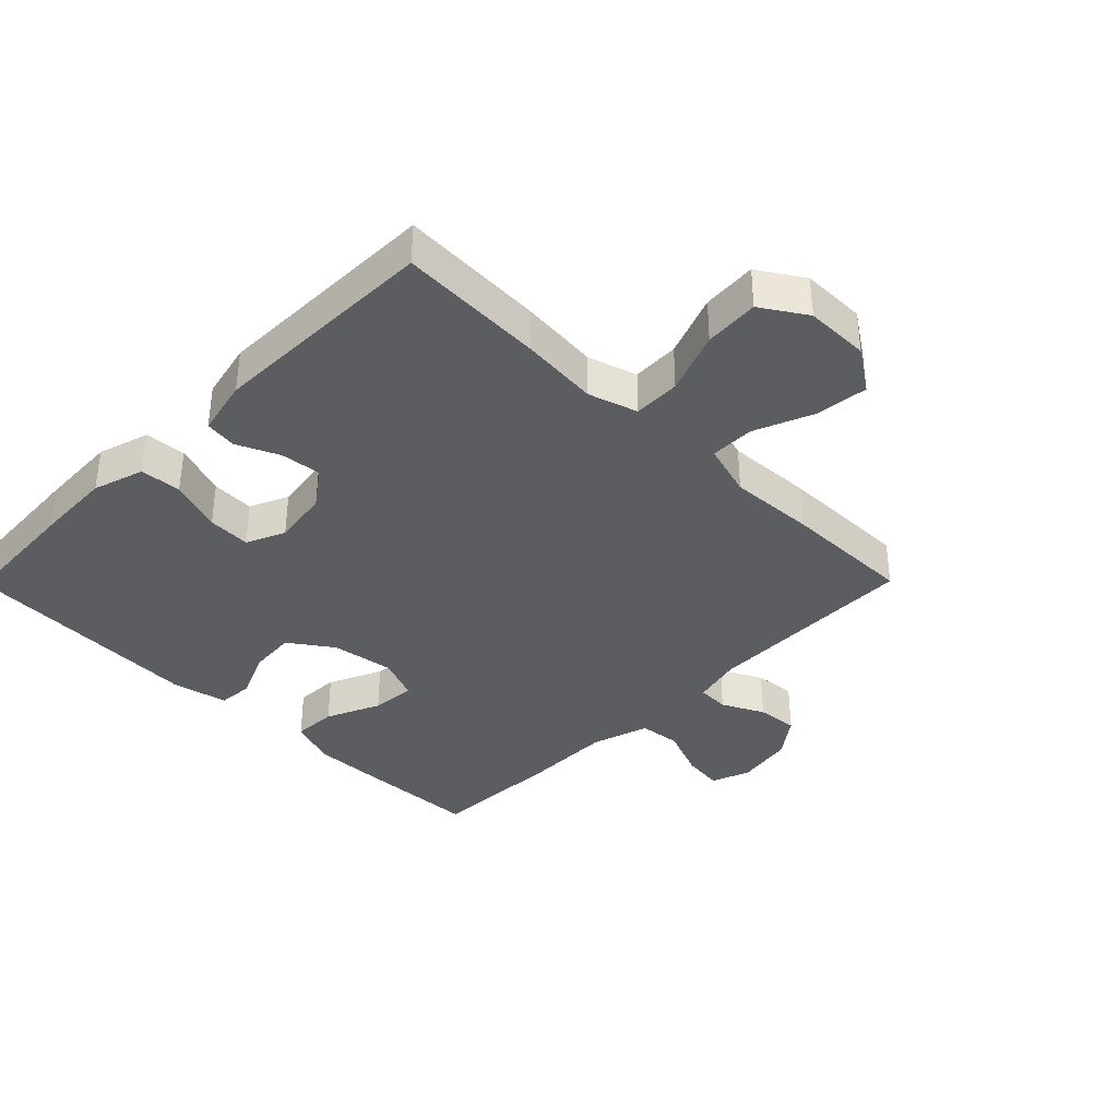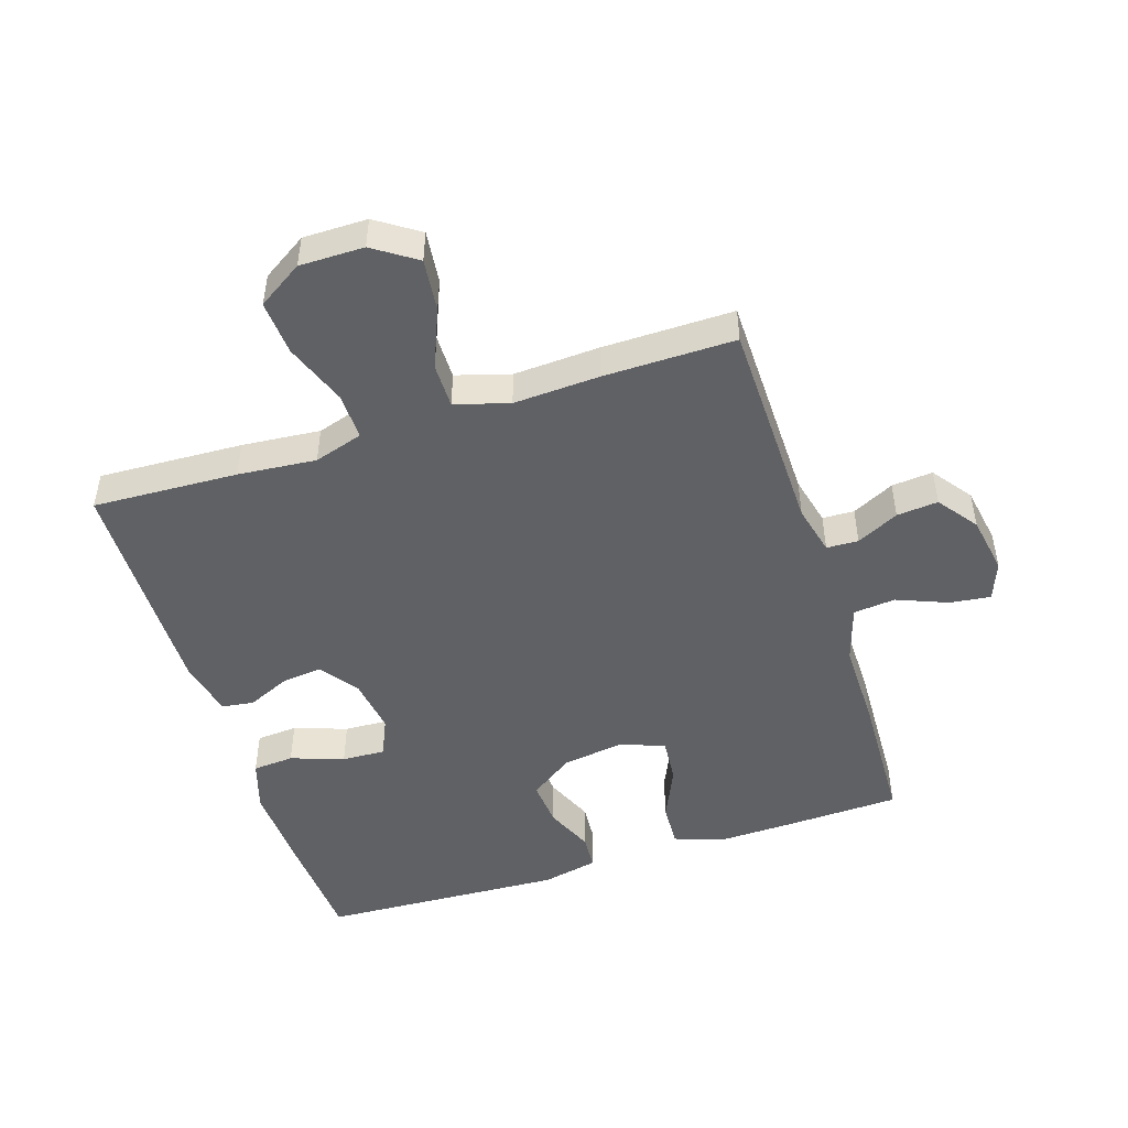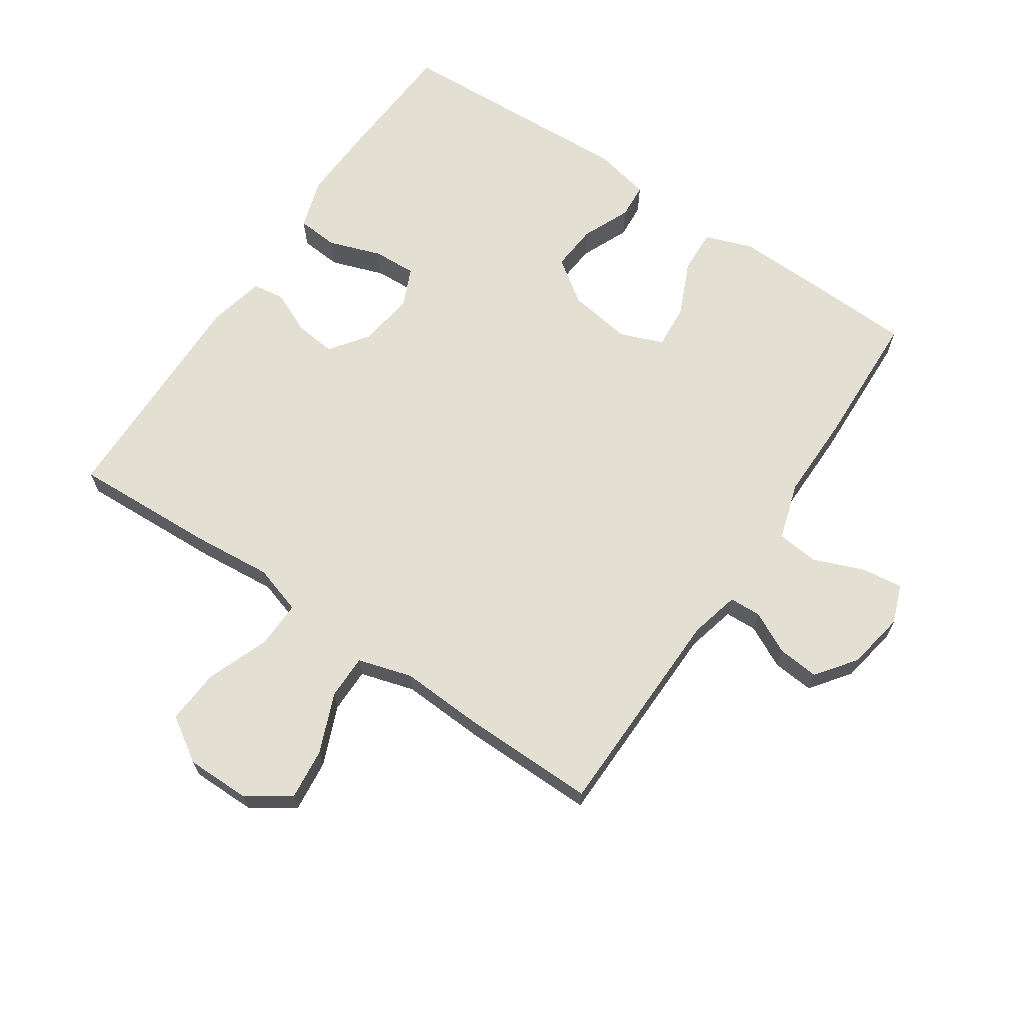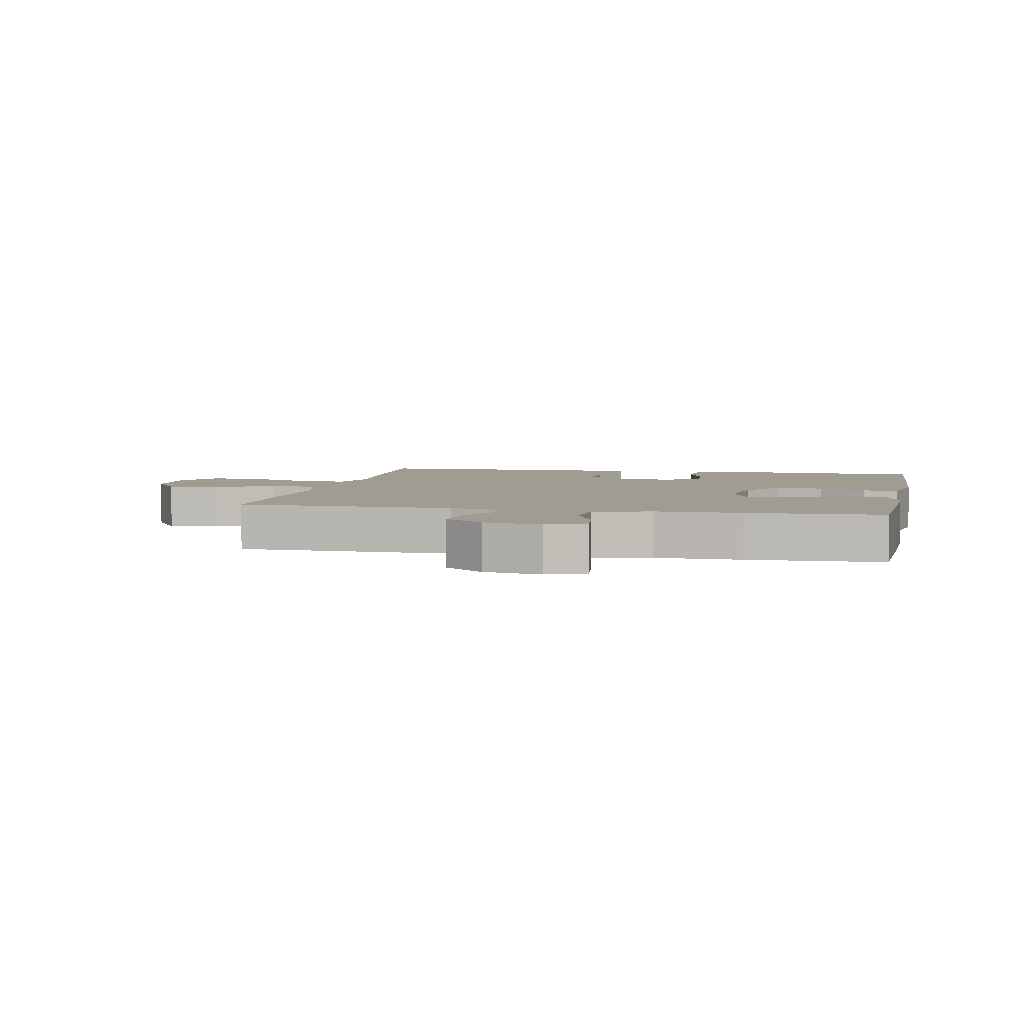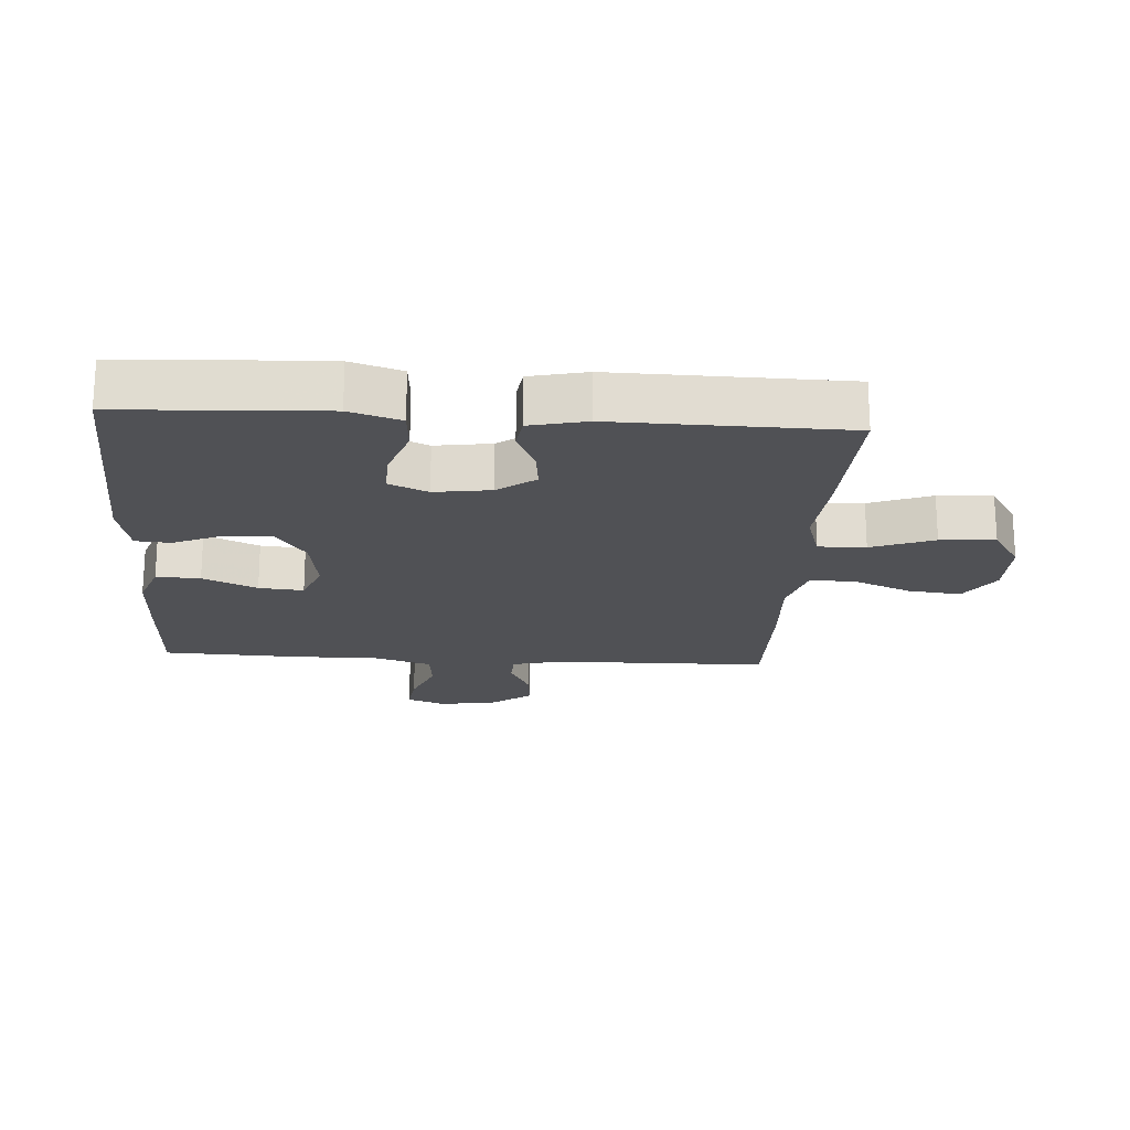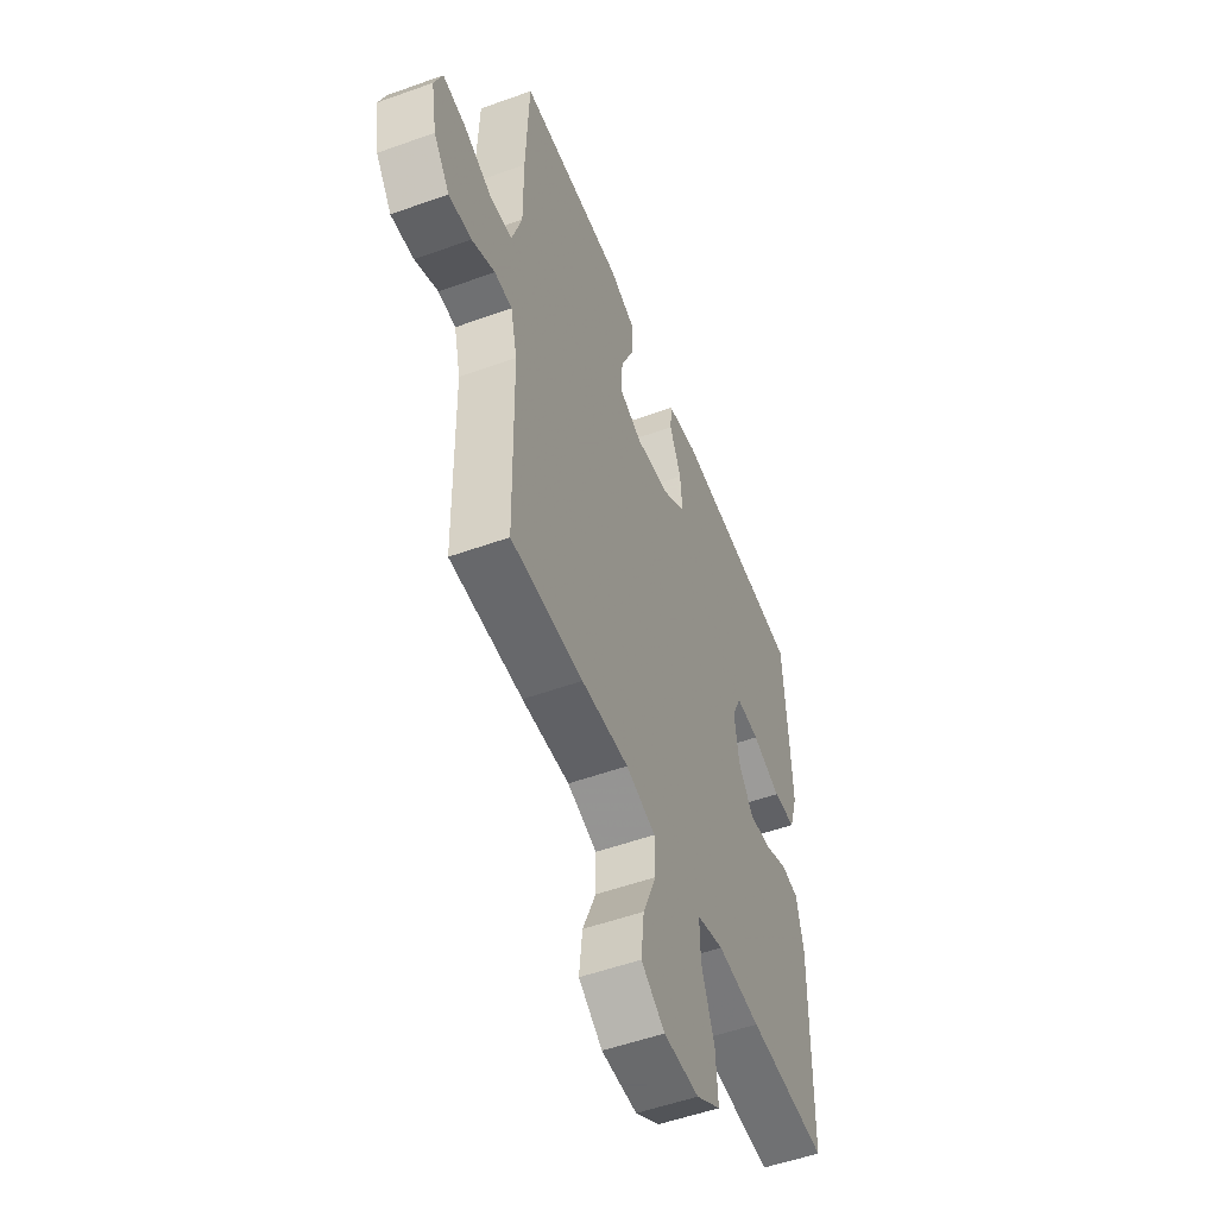
<metadata>
{"format":"obj","ext":"obj","renderer":"f3d","projection":"perspective","resolution":1024,"background":"white","views":[{"elev":-37.0,"azim":135.3,"up":"+Y"},{"elev":-48.5,"azim":-162.2,"up":"+Y"},{"elev":66.9,"azim":-146.0,"up":"+Y"},{"elev":4.5,"azim":-78.3,"up":"+Y"},{"elev":-20.2,"azim":86.2,"up":"+Y"},{"elev":-52.9,"azim":-68.9,"up":"+Z"}]}
</metadata>
<code>
v -0.5 0.07 -0.5
v -0.506 0.07 -0.161
v -0.525 0.07 -0.083
v -0.575 0.07 -0.081
v -0.641 0.07 -0.114
v -0.706 0.07 -0.12
v -0.752 0.07 -0.058
v -0.768 0.07 0.033
v -0.745 0.07 0.094
v -0.681 0.07 0.086
v -0.601 0.07 0.054
v -0.535 0.07 0.061
v -0.507 0.07 0.151
v -0.508 0.07 0.287
v -0.5 0.07 0.5
v -0.318 0.07 0.507
v -0.199 0.07 0.51
v -0.124 0.07 0.483
v -0.127 0.07 0.414
v -0.165 0.07 0.329
v -0.171 0.07 0.259
v -0.103 0.07 0.232
v -0.004 0.07 0.247
v 0.064 0.07 0.295
v 0.058 0.07 0.368
v 0.025 0.07 0.444
v 0.029 0.07 0.499
v 0.117 0.07 0.518
v 0.5 0.07 0.5
v 0.512 0.07 0.303
v 0.517 0.07 0.182
v 0.492 0.07 0.102
v 0.427 0.07 0.097
v 0.344 0.07 0.126
v 0.276 0.07 0.129
v 0.249 0.07 0.068
v 0.262 0.07 -0.02
v 0.305 0.07 -0.079
v 0.369 0.07 -0.072
v 0.436 0.07 -0.042
v 0.486 0.07 -0.049
v 0.506 0.07 -0.138
v 0.5 0.07 -0.5
v 0.272 0.07 -0.49
v 0.149 0.07 -0.479
v 0.072 0.07 -0.503
v 0.074 0.07 -0.577
v 0.111 0.07 -0.675
v 0.117 0.07 -0.761
v 0.047 0.07 -0.806
v -0.054 0.07 -0.806
v -0.121 0.07 -0.761
v -0.112 0.07 -0.679
v -0.074 0.07 -0.586
v -0.074 0.07 -0.516
v -0.159 0.07 -0.491
v -0.294 0.07 -0.498
v -0.5 0 -0.5
v -0.506 0 -0.161
v -0.525 0 -0.083
v -0.575 0 -0.081
v -0.641 0 -0.114
v -0.706 0 -0.12
v -0.752 0 -0.058
v -0.768 0 0.033
v -0.745 0 0.094
v -0.681 0 0.086
v -0.601 0 0.054
v -0.535 0 0.061
v -0.507 0 0.151
v -0.508 0 0.287
v -0.5 0 0.5
v -0.318 0 0.507
v -0.199 0 0.51
v -0.124 0 0.483
v -0.127 0 0.414
v -0.165 0 0.329
v -0.171 0 0.259
v -0.103 0 0.232
v -0.004 0 0.247
v 0.064 0 0.295
v 0.058 0 0.368
v 0.025 0 0.444
v 0.029 0 0.499
v 0.117 0 0.518
v 0.5 0 0.5
v 0.512 0 0.303
v 0.517 0 0.182
v 0.492 0 0.102
v 0.427 0 0.097
v 0.344 0 0.126
v 0.276 0 0.129
v 0.249 0 0.068
v 0.262 0 -0.02
v 0.305 0 -0.079
v 0.369 0 -0.072
v 0.436 0 -0.042
v 0.486 0 -0.049
v 0.506 0 -0.138
v 0.5 0 -0.5
v 0.272 0 -0.49
v 0.149 0 -0.479
v 0.072 0 -0.503
v 0.074 0 -0.577
v 0.111 0 -0.675
v 0.117 0 -0.761
v 0.047 0 -0.806
v -0.054 0 -0.806
v -0.121 0 -0.761
v -0.112 0 -0.679
v -0.074 0 -0.586
v -0.074 0 -0.516
v -0.159 0 -0.491
v -0.294 0 -0.498
f 56 57 1 2
f 55 56 2 3
f 52 53 54
f 51 52 54
f 50 51 54
f 49 50 54
f 48 49 54
f 47 48 54
f 46 47 54 55
f 45 46 55 3
f 43 44 45
f 42 43 45
f 41 42 45
f 40 41 45
f 39 40 45
f 38 39 45
f 37 38 45 3
f 32 33 34
f 31 32 34
f 30 31 34
f 29 30 34
f 28 29 34
f 27 28 34
f 26 27 34
f 25 26 34
f 24 25 34 35
f 23 24 35 36
f 18 19 20
f 17 18 20
f 16 17 20
f 15 16 20
f 14 15 20
f 13 14 20
f 12 13 20 21
f 9 10 11
f 8 9 11
f 7 8 11
f 6 7 11
f 5 6 11
f 4 5 11
f 4 11 12
f 3 4 12
f 37 3 12
f 36 37 12
f 23 36 12
f 22 23 12
f 12 21 22
f 59 58 114 113
f 60 59 113 112
f 111 110 109
f 111 109 108
f 111 108 107
f 111 107 106
f 111 106 105
f 111 105 104
f 112 111 104 103
f 60 112 103 102
f 102 101 100
f 102 100 99
f 102 99 98
f 102 98 97
f 102 97 96
f 102 96 95
f 60 102 95 94
f 91 90 89
f 91 89 88
f 91 88 87
f 91 87 86
f 91 86 85
f 91 85 84
f 91 84 83
f 91 83 82
f 92 91 82 81
f 93 92 81 80
f 77 76 75
f 77 75 74
f 77 74 73
f 77 73 72
f 77 72 71
f 77 71 70
f 78 77 70 69
f 68 67 66
f 68 66 65
f 68 65 64
f 68 64 63
f 68 63 62
f 68 62 61
f 69 68 61
f 69 61 60
f 69 60 94
f 69 94 93
f 69 93 80
f 69 80 79
f 79 78 69
f 1 58 59 2
f 2 59 60 3
f 3 60 61 4
f 4 61 62 5
f 5 62 63 6
f 6 63 64 7
f 7 64 65 8
f 8 65 66 9
f 9 66 67 10
f 10 67 68 11
f 11 68 69 12
f 12 69 70 13
f 13 70 71 14
f 14 71 72 15
f 15 72 73 16
f 16 73 74 17
f 17 74 75 18
f 18 75 76 19
f 19 76 77 20
f 20 77 78 21
f 21 78 79 22
f 22 79 80 23
f 23 80 81 24
f 24 81 82 25
f 25 82 83 26
f 26 83 84 27
f 27 84 85 28
f 28 85 86 29
f 29 86 87 30
f 30 87 88 31
f 31 88 89 32
f 32 89 90 33
f 33 90 91 34
f 34 91 92 35
f 35 92 93 36
f 36 93 94 37
f 37 94 95 38
f 38 95 96 39
f 39 96 97 40
f 40 97 98 41
f 41 98 99 42
f 42 99 100 43
f 43 100 101 44
f 44 101 102 45
f 45 102 103 46
f 46 103 104 47
f 47 104 105 48
f 48 105 106 49
f 49 106 107 50
f 50 107 108 51
f 51 108 109 52
f 52 109 110 53
f 53 110 111 54
f 54 111 112 55
f 55 112 113 56
f 56 113 114 57
f 57 114 58 1

</code>
